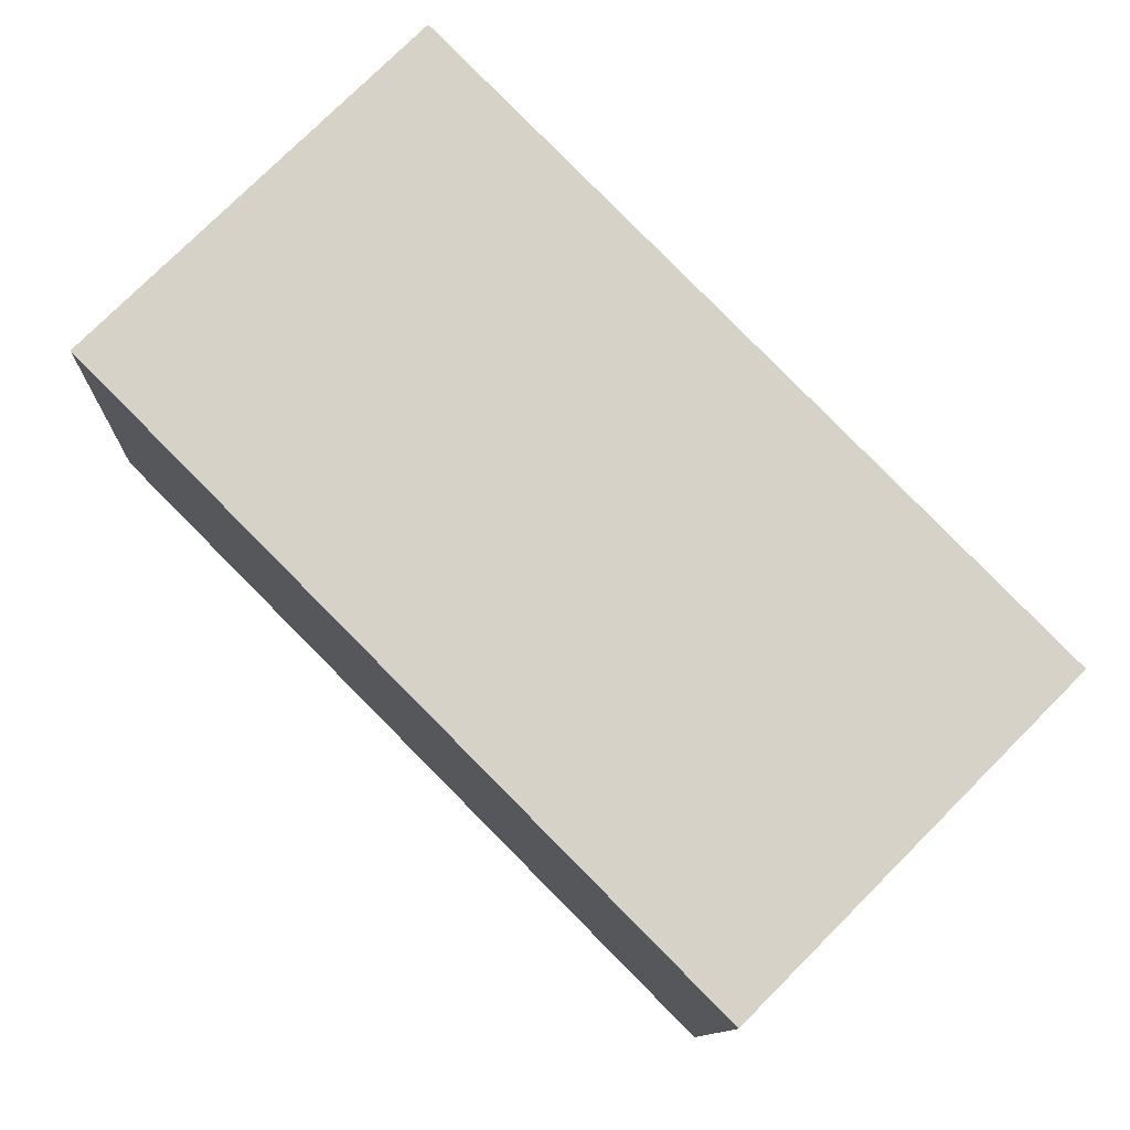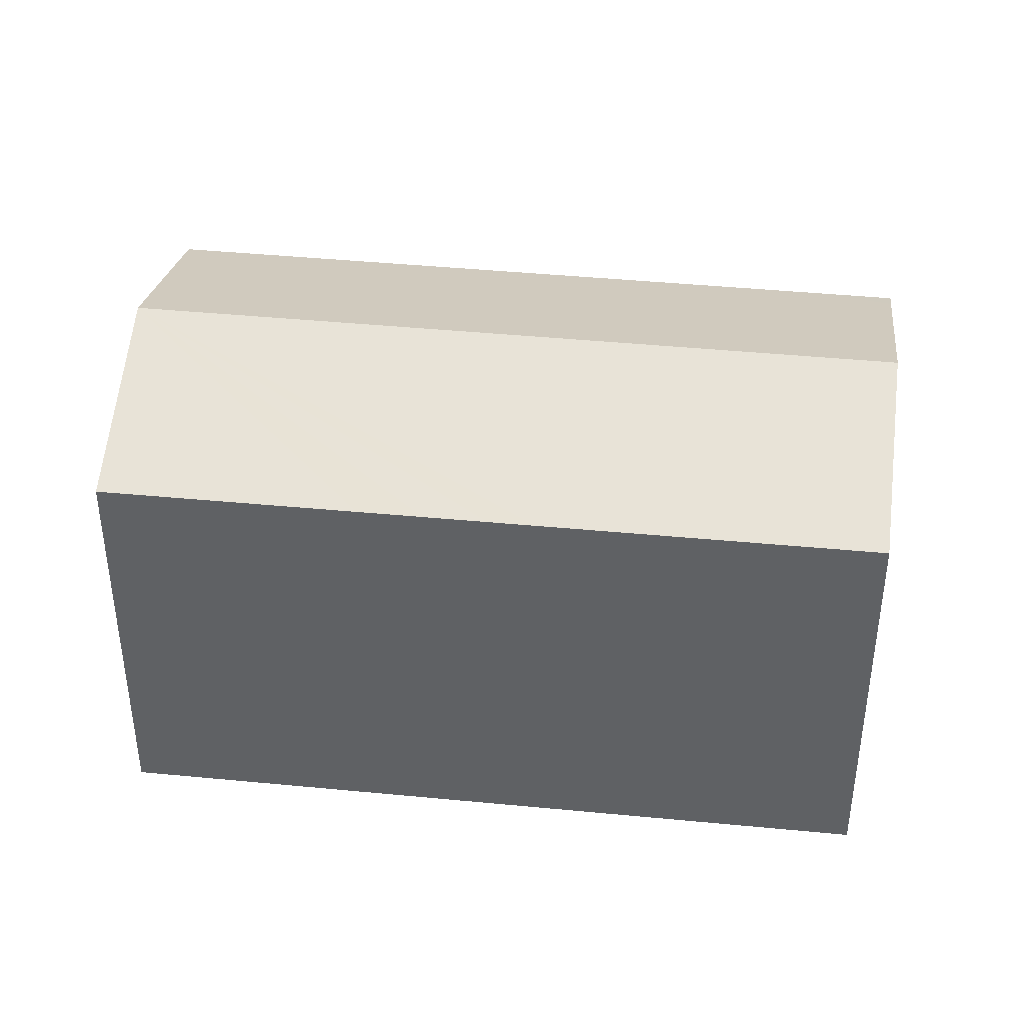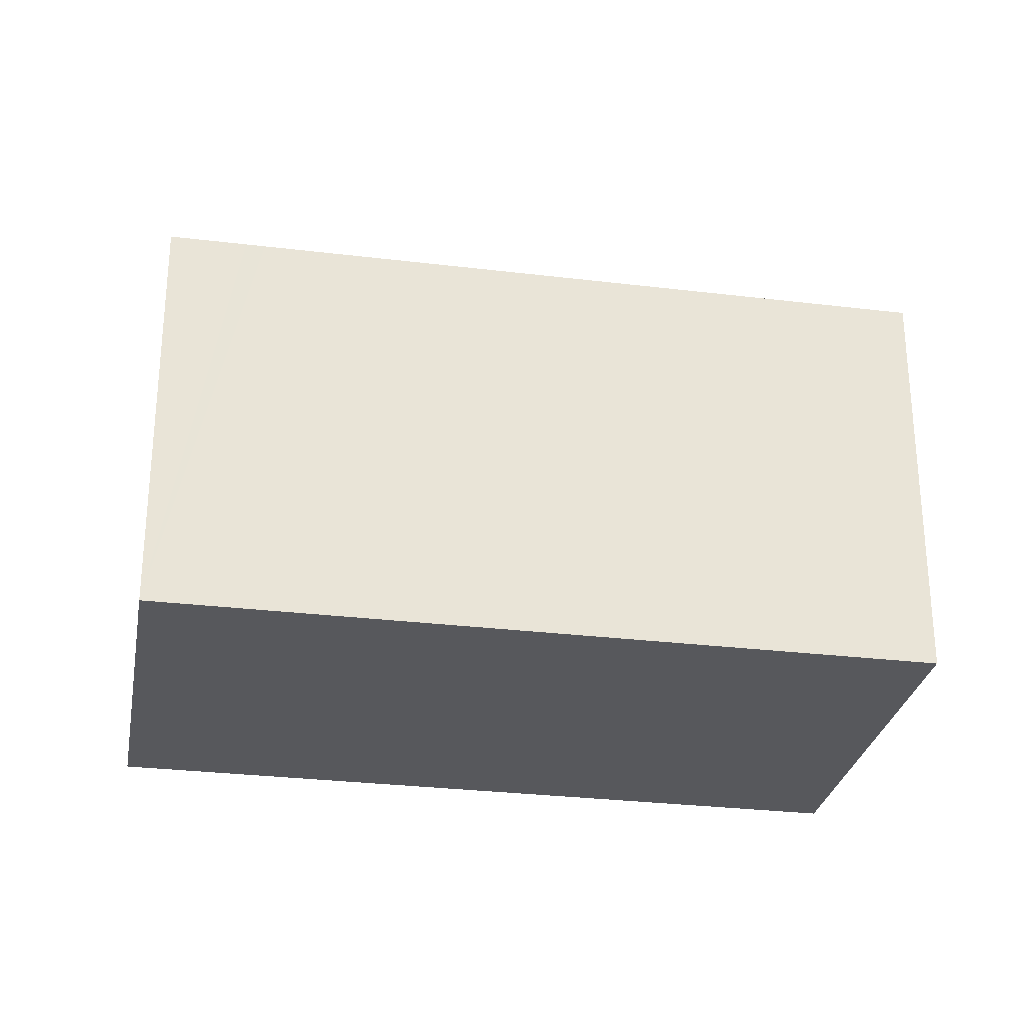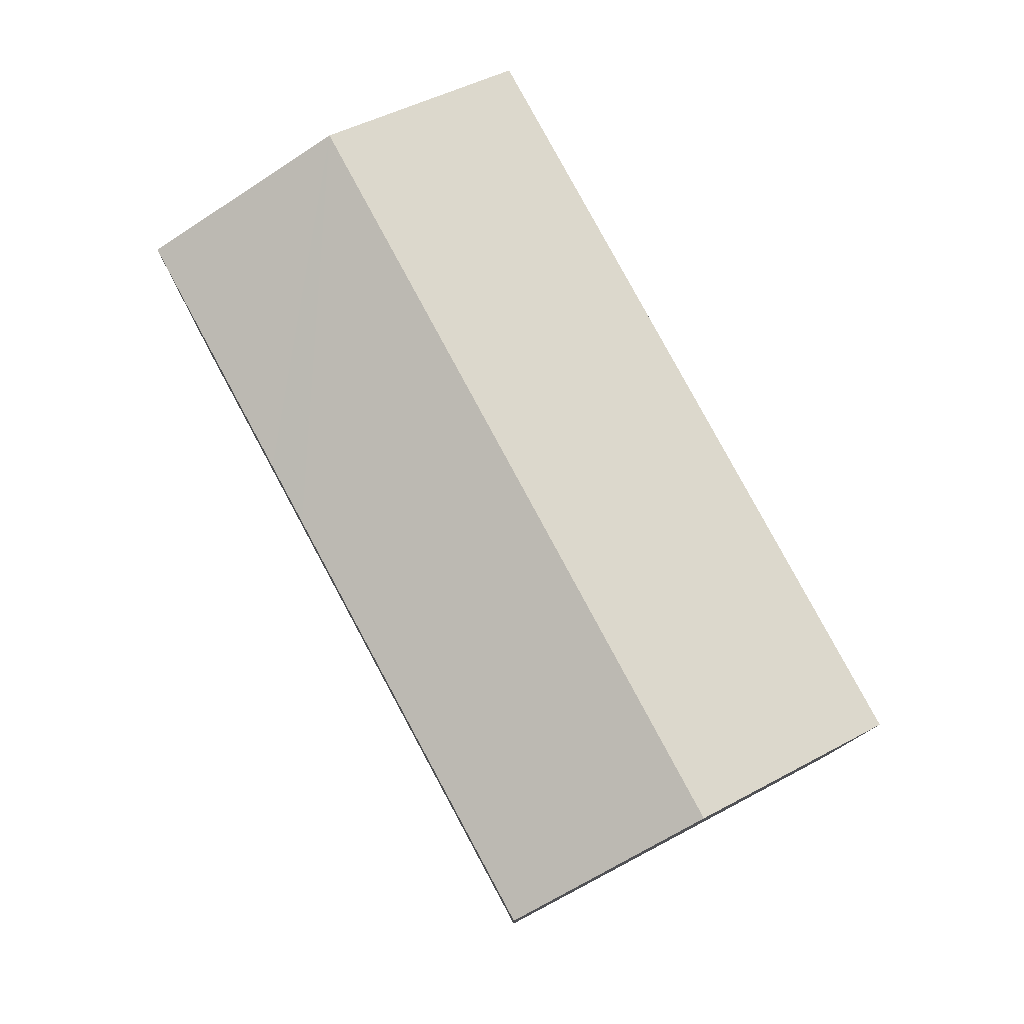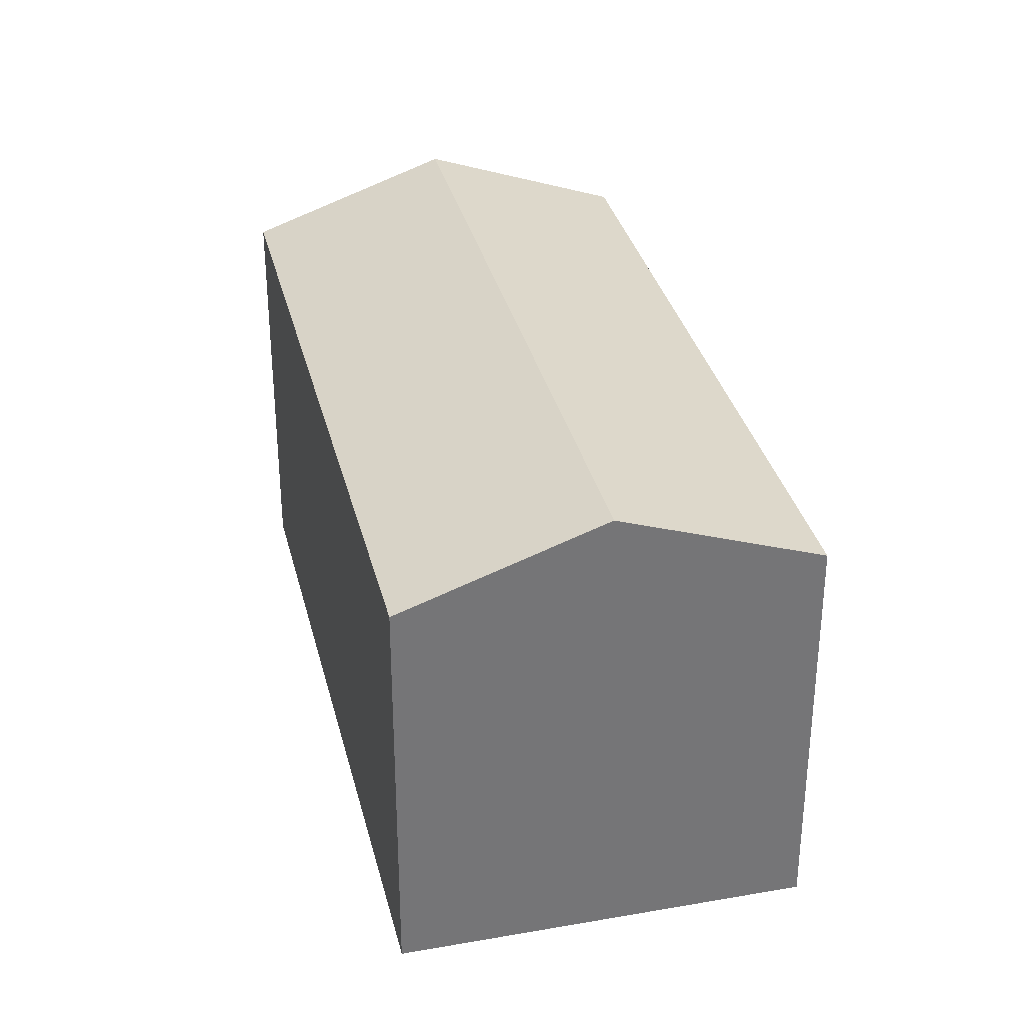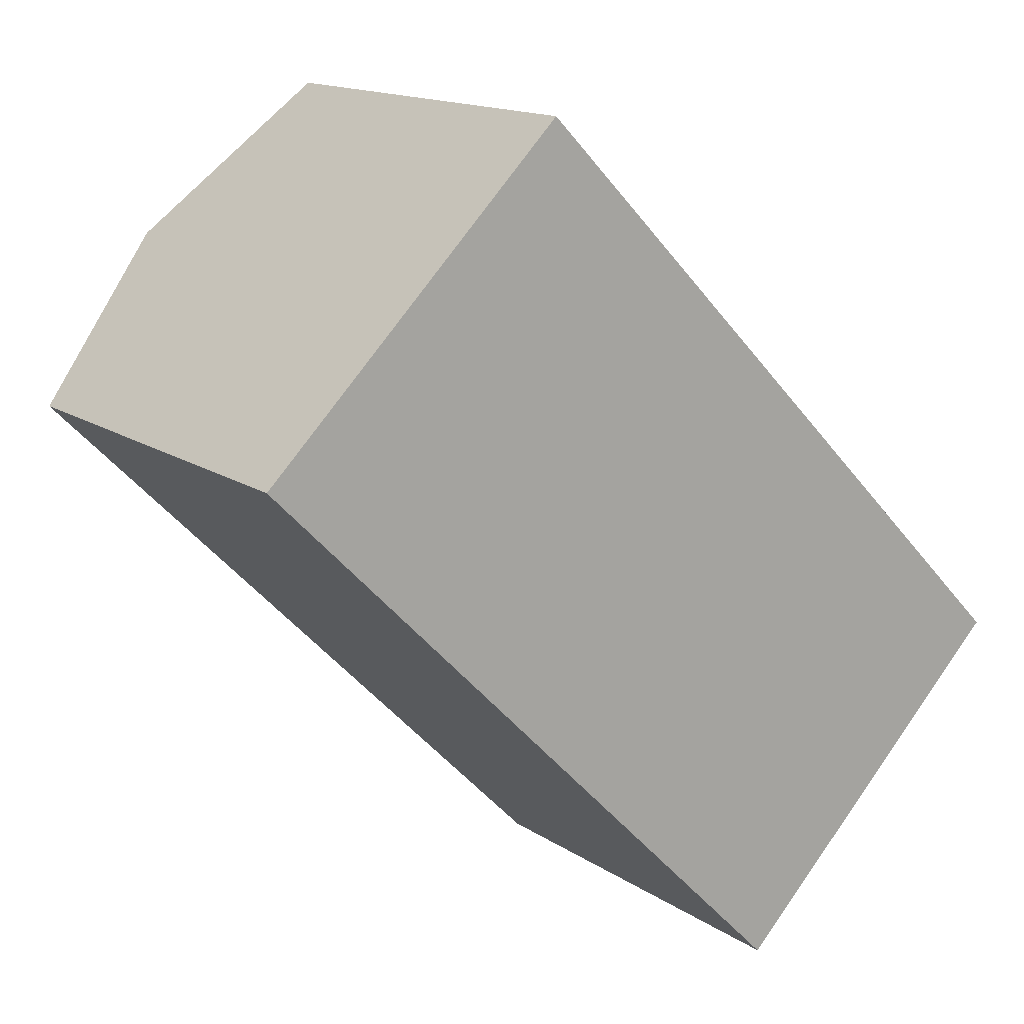
<metadata>
{"format":"obj","ext":"obj","renderer":"f3d","projection":"perspective","resolution":1024,"background":"white","views":[{"elev":-10.8,"azim":-2.2,"up":"+Z"},{"elev":41.9,"azim":52.0,"up":"+Y"},{"elev":-28.7,"azim":-145.1,"up":"+Y"},{"elev":79.4,"azim":107.0,"up":"+Y"},{"elev":33.7,"azim":-58.2,"up":"+Y"},{"elev":14.7,"azim":-35.4,"up":"+Z"}]}
</metadata>
<code>
v  4.553 15.09 4.507
v  14.97 12.87 -15.1
v  0 12.87 7.881e-16
v  21.58 15.09 -12.66
v  15.39 12.87 -15.52
v  17.5 13.08 -16.77
v  17.06 12.87 -17.2
v  25.59 13.12 -8.631
v  18.63 12.87 -0.591
v  26.08 12.88 -8.134
v  17.62 12.87 0.43
v  16.23 12.87 1.84
v  14.8 12.87 3.279
v  9.122 12.86 9.031
v  17.06 1.054e-15 -17.2
v  0 0 0
v  15.39 9.501e-16 -15.52
v  14.97 9.244e-16 -15.1
v  9.122 -5.53e-16 9.031
v  4.553 -2.76e-16 4.507
v  26.08 4.981e-16 -8.134
v  25.59 5.285e-16 -8.631
v  21.58 7.753e-16 -12.66
v  17.5 1.027e-15 -16.77
v  14.8 -2.008e-16 3.279
v  16.23 -1.127e-16 1.84
v  17.62 -2.633e-17 0.43
v  18.63 3.619e-17 -0.591
g defaultobject
f 1 2 3
f 2 1 4
f 2 4 5
f 5 4 6
f 5 6 7
f 8 9 10
f 9 8 4
f 9 4 1
f 9 1 11
f 11 1 12
f 12 1 13
f 13 1 14
f 15 5 7
f 5 15 2
f 2 15 3
f 3 15 16
f 16 15 17
f 16 17 18
f 16 1 3
f 1 16 14
f 14 16 19
f 19 16 20
f 21 8 10
f 8 21 4
f 4 21 6
f 6 21 7
f 7 21 15
f 15 21 22
f 15 22 23
f 15 23 24
f 19 13 14
f 13 19 12
f 12 19 11
f 11 19 9
f 9 19 10
f 10 19 25
f 10 25 26
f 10 26 27
f 10 27 28
f 10 28 21
f 28 22 21
f 22 28 23
f 23 28 24
f 24 28 15
f 15 28 17
f 17 28 18
f 18 28 16
f 16 28 27
f 16 27 26
f 16 26 25
f 16 25 20
f 20 25 19

</code>
